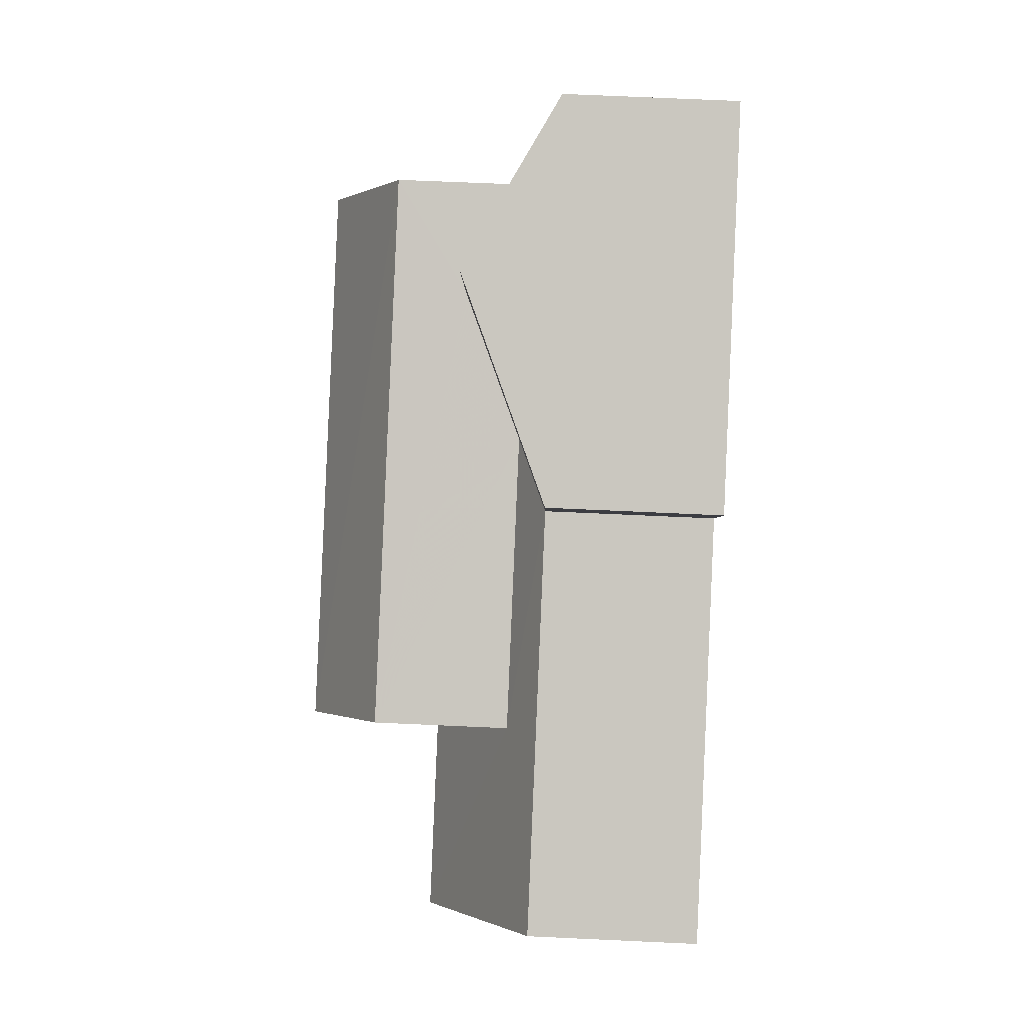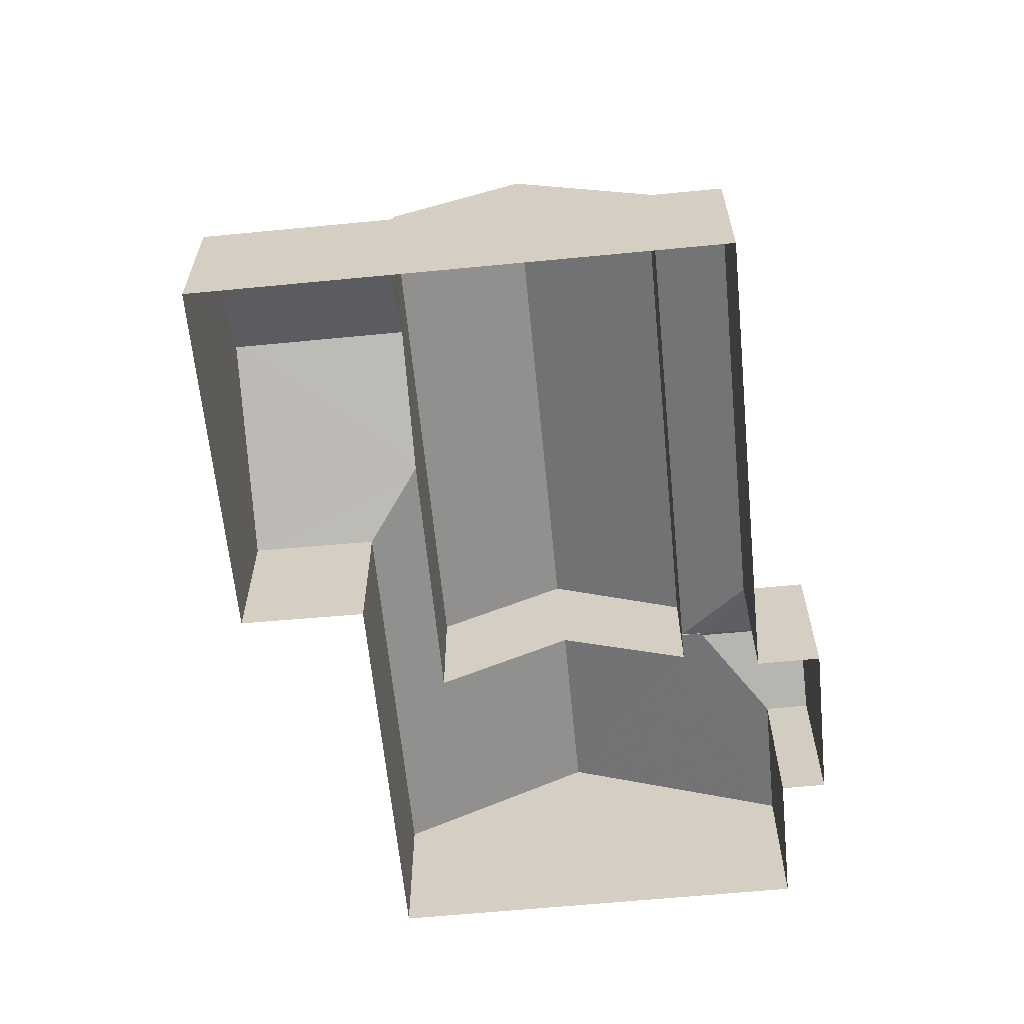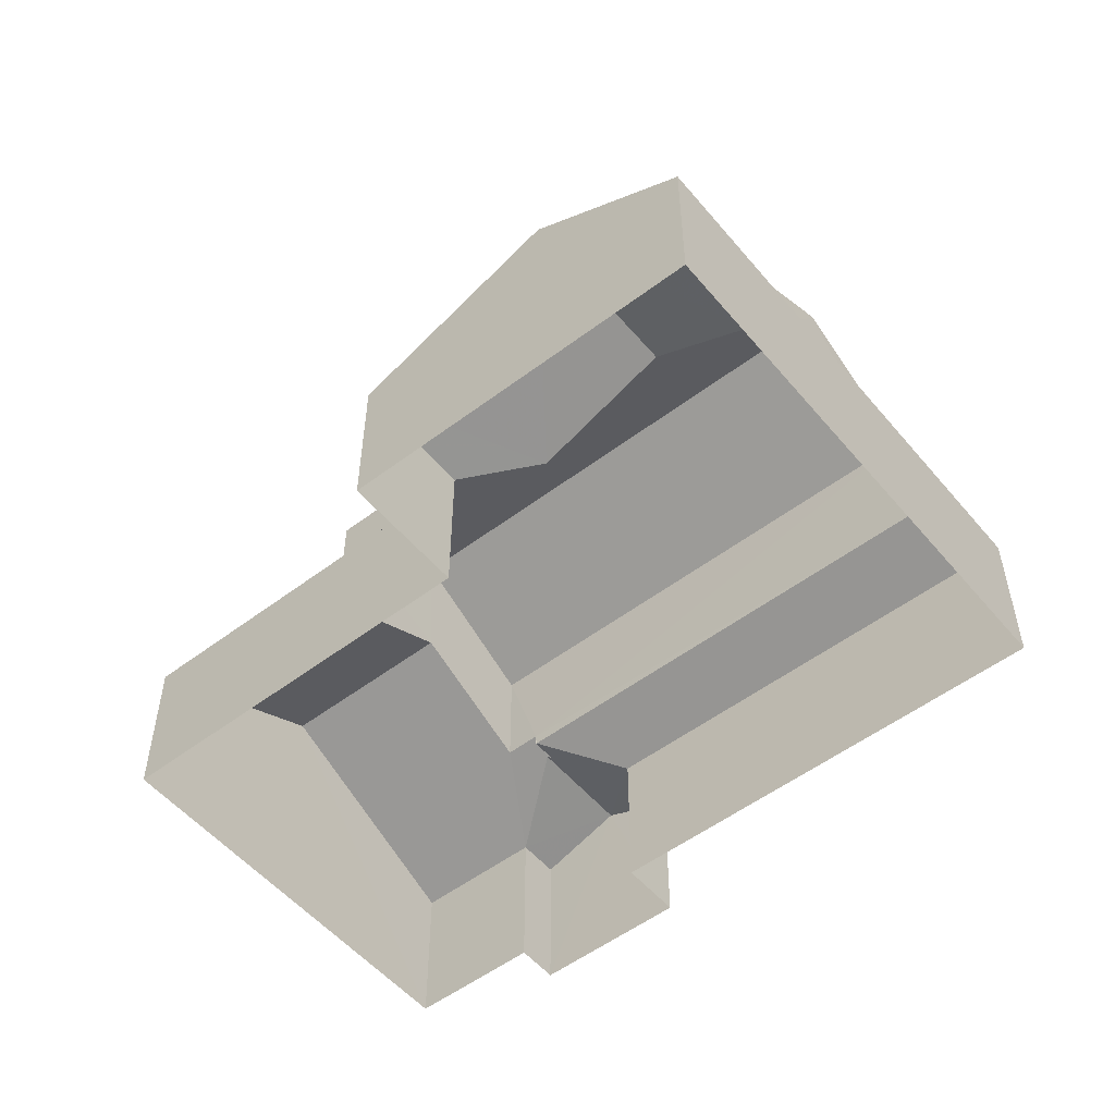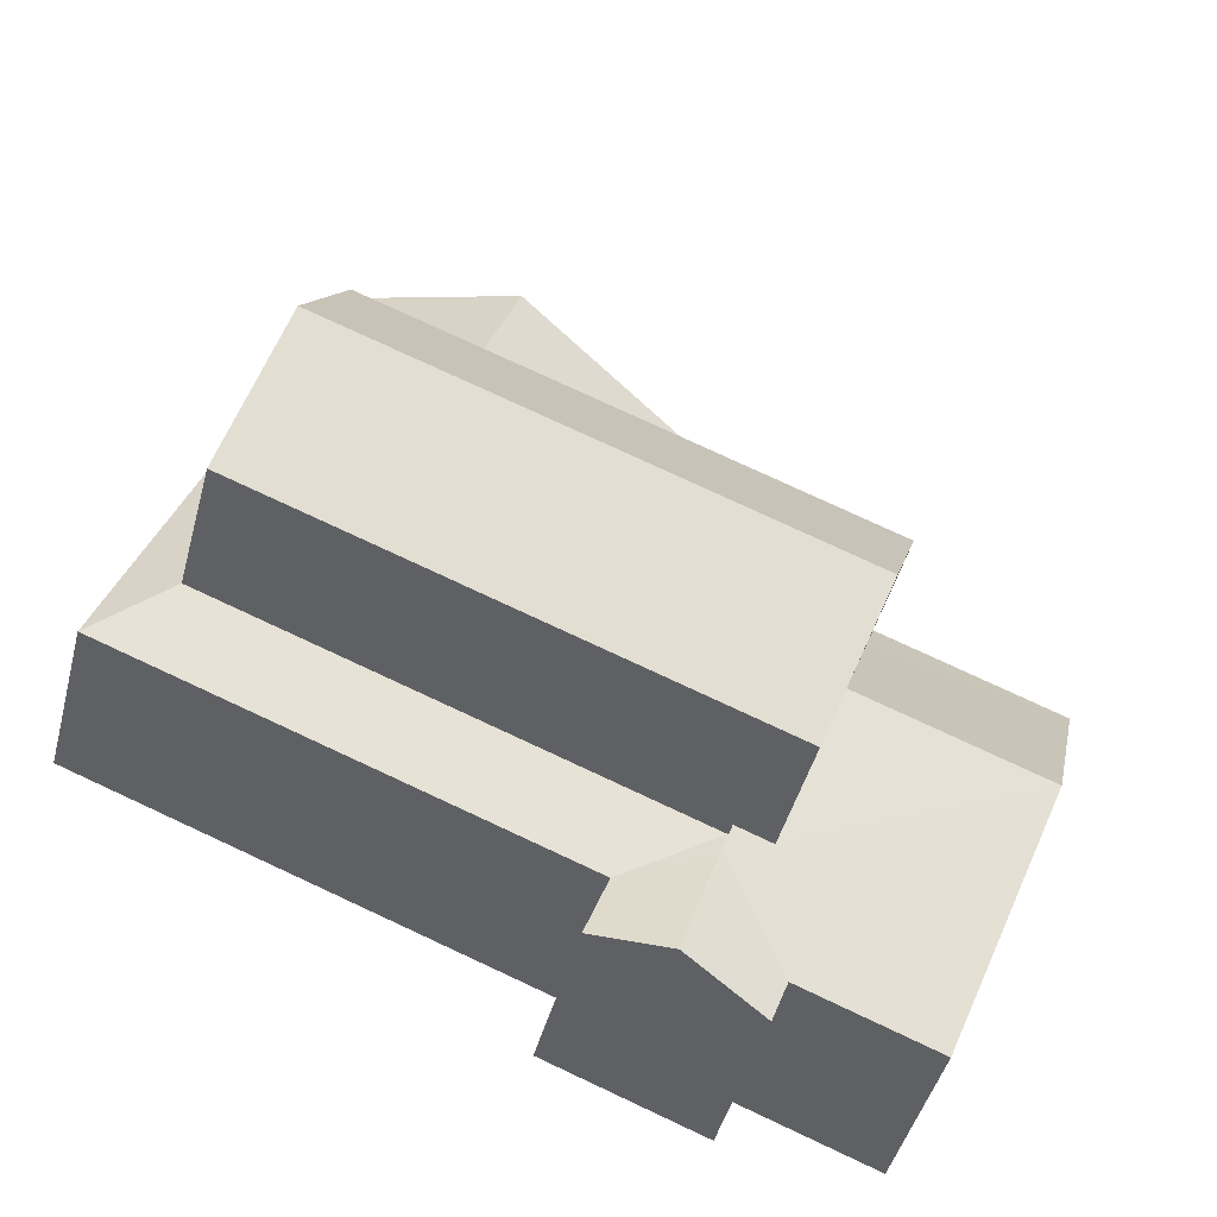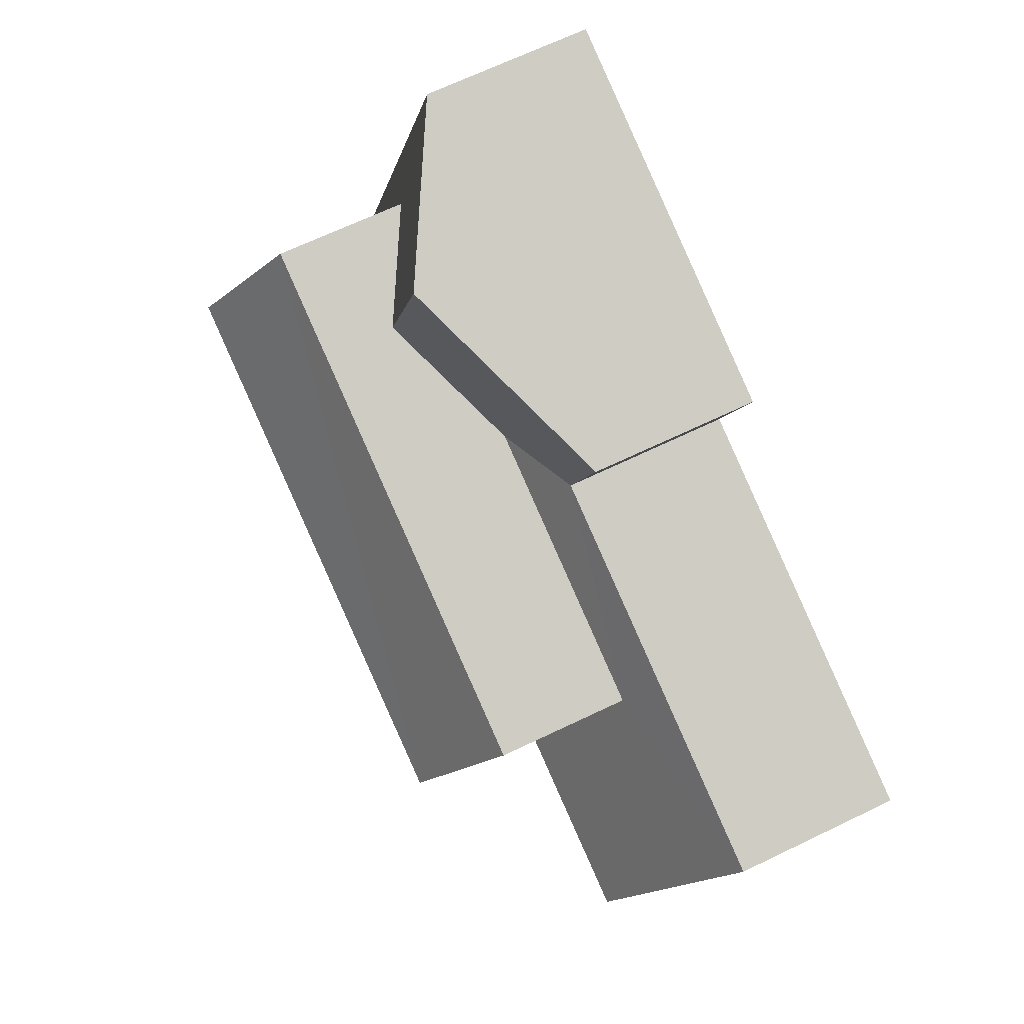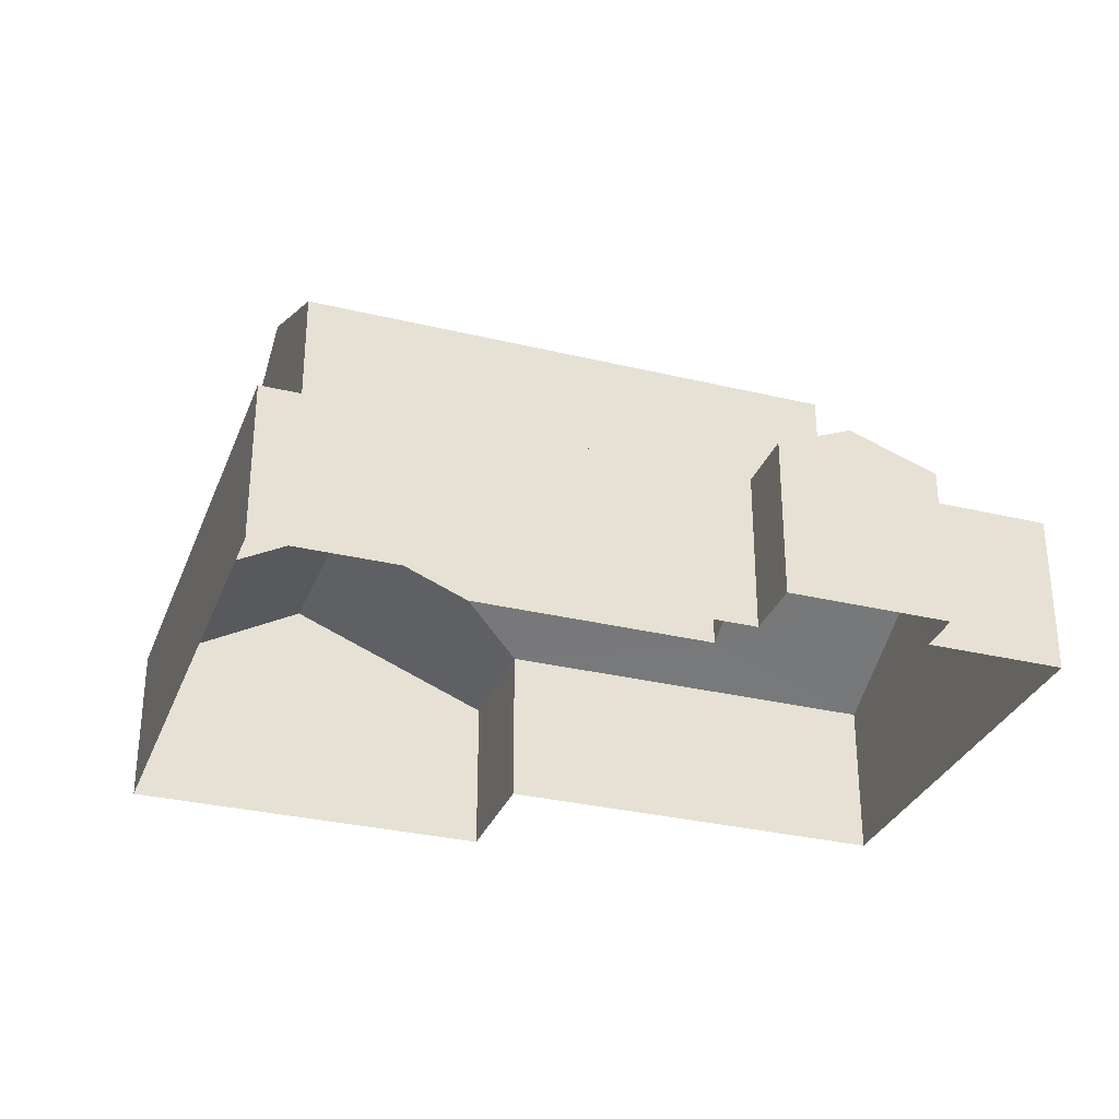
<metadata>
{"format":"obj","ext":"obj","renderer":"f3d","projection":"perspective","resolution":1024,"background":"white","views":[{"elev":68.0,"azim":92.6,"up":"+Y"},{"elev":-62.4,"azim":-104.8,"up":"+Z"},{"elev":-53.3,"azim":-161.4,"up":"+Z"},{"elev":-46.3,"azim":-14.6,"up":"+Y"},{"elev":66.4,"azim":64.2,"up":"+Y"},{"elev":-31.1,"azim":-39.4,"up":"+Z"}]}
</metadata>
<code>
v -2.201e+05 -1.244e+05 30.11
v -2.201e+05 -1.244e+05 30.11
v -2.201e+05 -1.244e+05 30.11
v -2.201e+05 -1.244e+05 30.11
v -2.201e+05 -1.244e+05 30.11
v -2.201e+05 -1.244e+05 30.11
v -2.201e+05 -1.244e+05 30.11
v -2.201e+05 -1.244e+05 30.11
v -2.201e+05 -1.244e+05 30.11
v -2.201e+05 -1.244e+05 30.11
v -2.201e+05 -1.244e+05 33.46
v -2.201e+05 -1.244e+05 32.95
v -2.201e+05 -1.244e+05 32.95
v -2.201e+05 -1.244e+05 33.46
v -2.201e+05 -1.244e+05 34.48
v -2.201e+05 -1.244e+05 34.48
v -2.201e+05 -1.244e+05 33.46
v -2.201e+05 -1.244e+05 32.95
v -2.201e+05 -1.244e+05 33.46
v -2.201e+05 -1.244e+05 37.01
v -2.201e+05 -1.244e+05 35.74
v -2.201e+05 -1.244e+05 37.01
v -2.201e+05 -1.244e+05 35.74
v -2.201e+05 -1.244e+05 35.74
v -2.201e+05 -1.244e+05 35.74
v -2.201e+05 -1.244e+05 34.76
v -2.201e+05 -1.244e+05 34.76
v -2.201e+05 -1.244e+05 33.46
v -2.201e+05 -1.244e+05 32.95
v -2.201e+05 -1.244e+05 32.95
v -2.201e+05 -1.244e+05 33.46
v -2.201e+05 -1.244e+05 32.95
v -2.201e+05 -1.244e+05 33.49
v -2.201e+05 -1.244e+05 33.49
v -2.201e+05 -1.244e+05 33.47
v -2.201e+05 -1.244e+05 33.47
v -2.201e+05 -1.244e+05 32.95
v -2.201e+05 -1.244e+05 32.95
v -2.201e+05 -1.244e+05 32.95
v -2.201e+05 -1.244e+05 33.68
v -2.201e+05 -1.244e+05 33.68
v -2.201e+05 -1.244e+05 32.95
f 1 2 3
f 4 1 5
f 6 7 8
f 1 3 7
f 9 6 8
f 10 6 9
f 5 7 6
f 1 7 5
f 36 35 40
f 11 12 13
f 14 11 13
f 15 16 17
f 16 18 17
f 19 12 11
f 17 18 12
f 17 12 19
f 20 21 22
f 20 23 21
f 22 24 20
f 22 25 24
f 26 27 28
f 27 29 28
f 28 30 31
f 28 29 30
f 15 31 16
f 16 31 32
f 31 30 32
f 33 34 35
f 35 36 14
f 33 13 37
f 35 14 13
f 33 35 13
f 33 38 39
f 34 33 39
f 35 34 40
f 40 34 41
f 27 26 41
f 42 41 39
f 41 34 39
f 27 41 42
f 18 9 8
f 12 18 8
f 32 10 16
f 10 9 16
f 9 18 16
f 11 14 40
f 19 11 25
f 25 40 24
f 14 36 40
f 24 40 41
f 11 40 25
f 24 41 26
f 24 26 20
f 26 23 20
f 26 28 23
f 42 1 4
f 42 39 1
f 37 7 3
f 37 13 7
f 1 39 38
f 2 1 38
f 7 13 12
f 8 7 12
f 5 30 29
f 5 6 30
f 37 3 33
f 3 2 33
f 2 38 33
f 21 17 22
f 17 19 22
f 19 25 22
f 32 6 10
f 32 30 6
f 31 23 28
f 23 15 21
f 21 15 17
f 31 15 23
f 42 4 27
f 4 5 27
f 5 29 27

</code>
